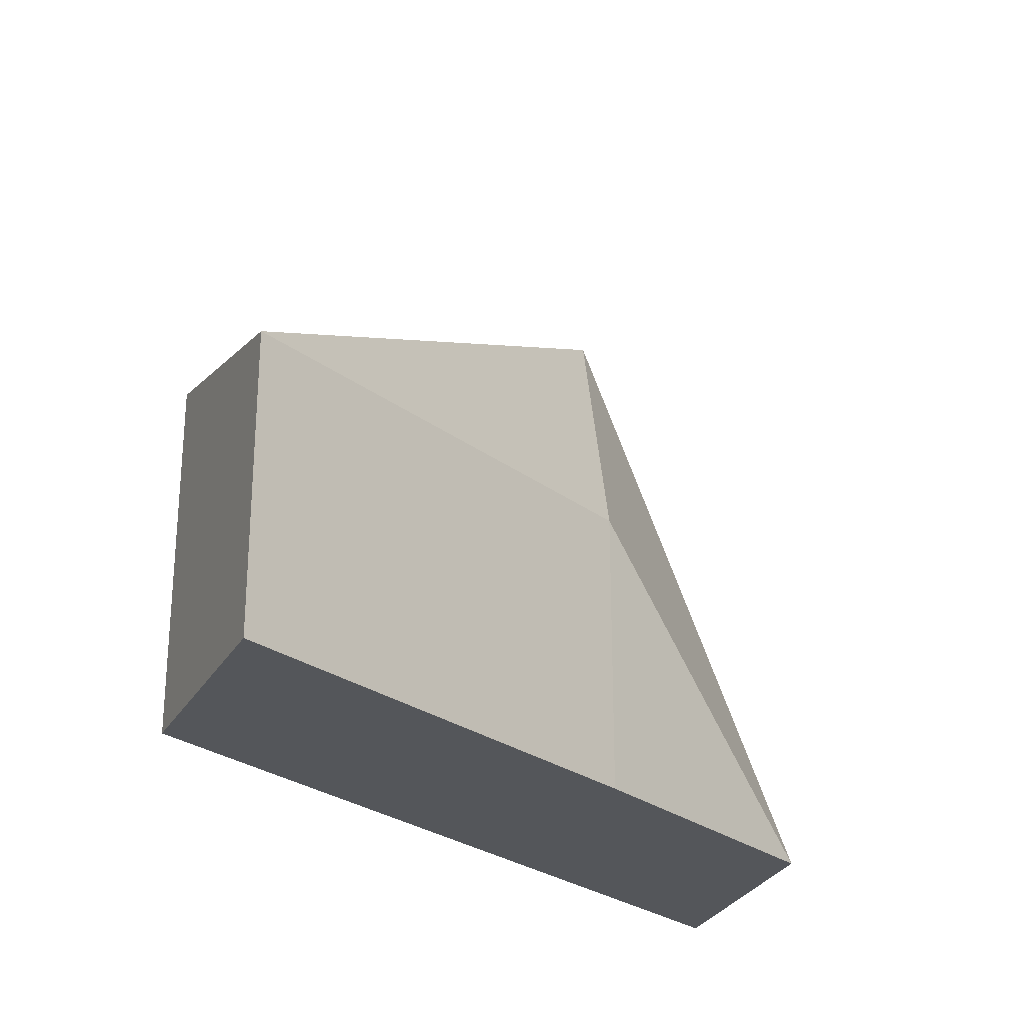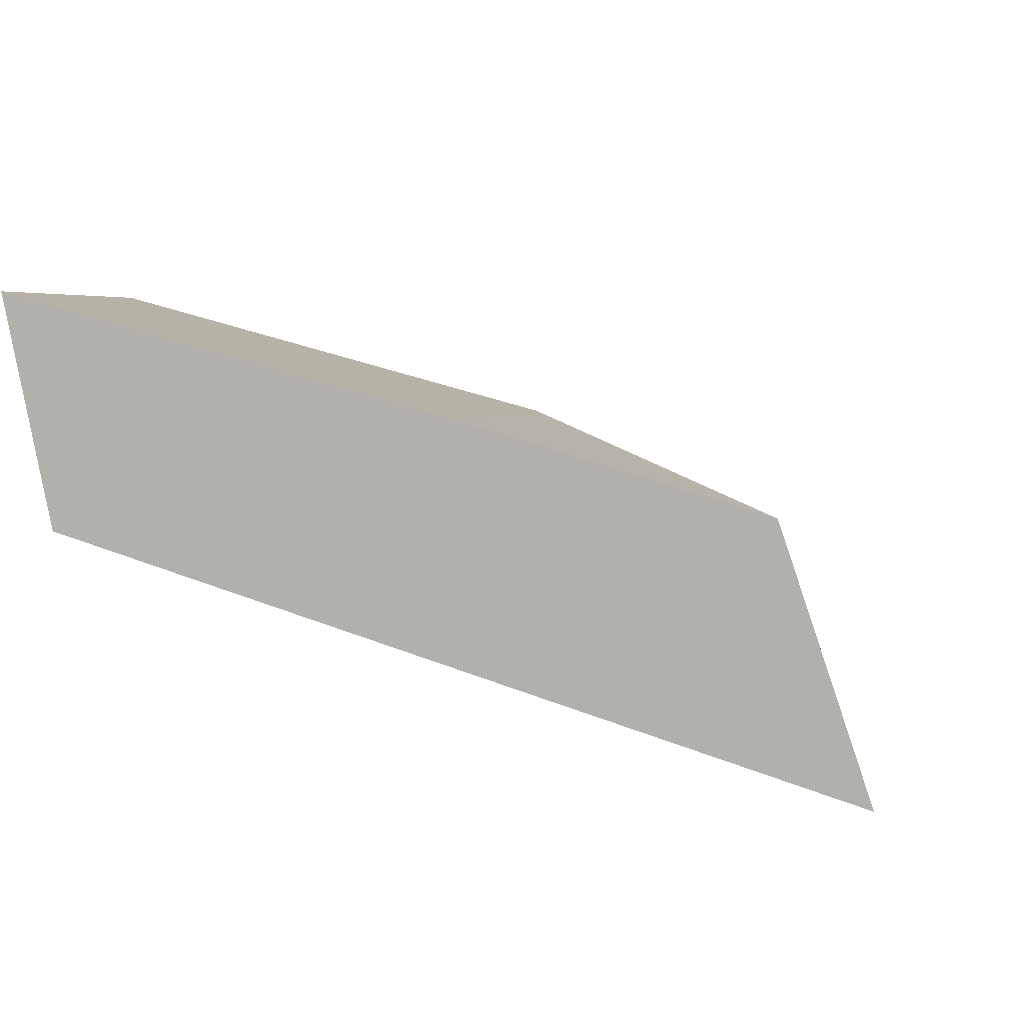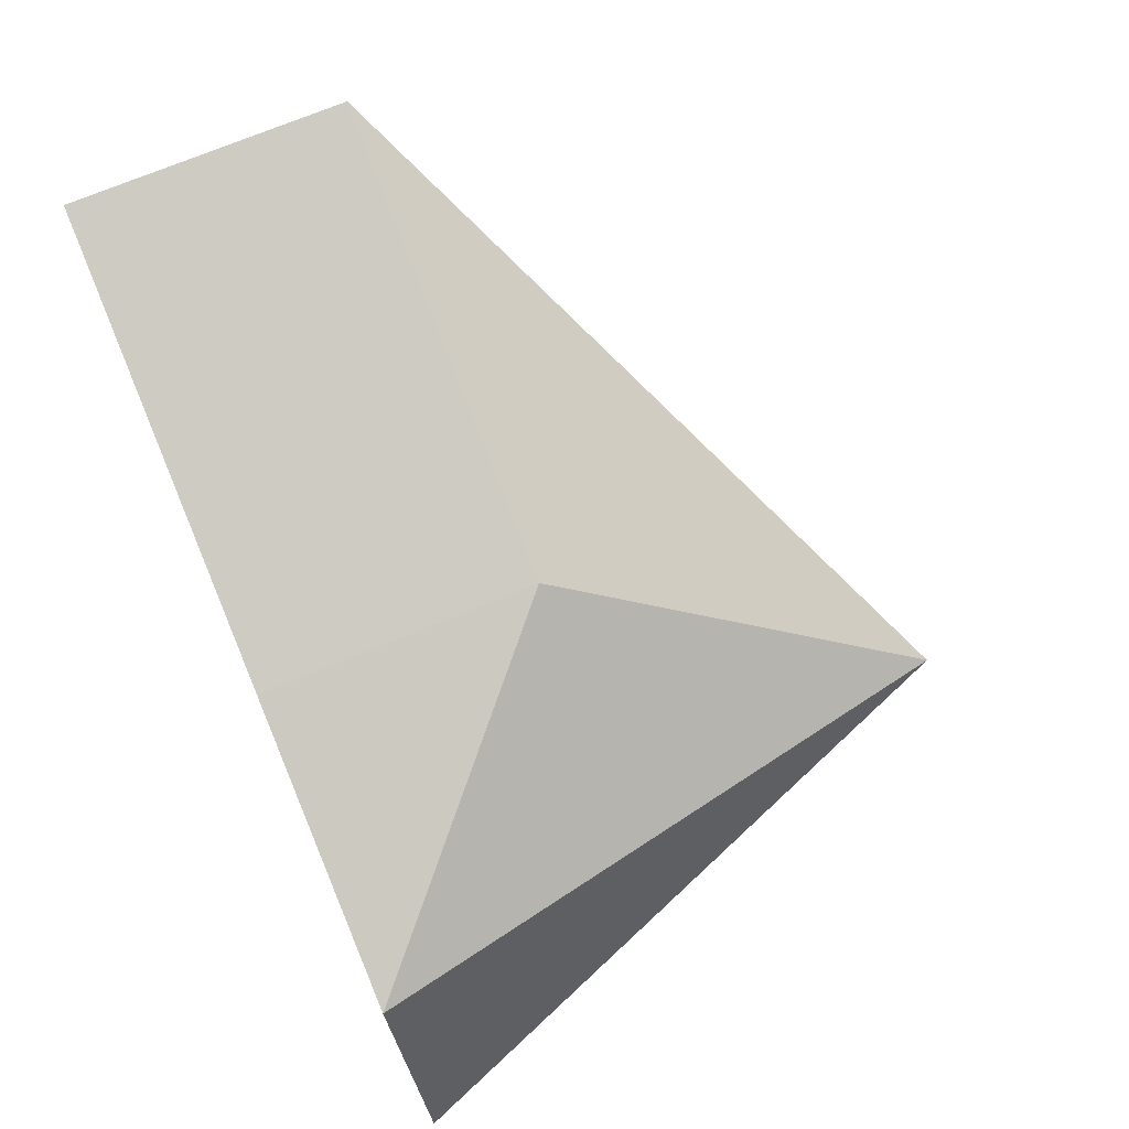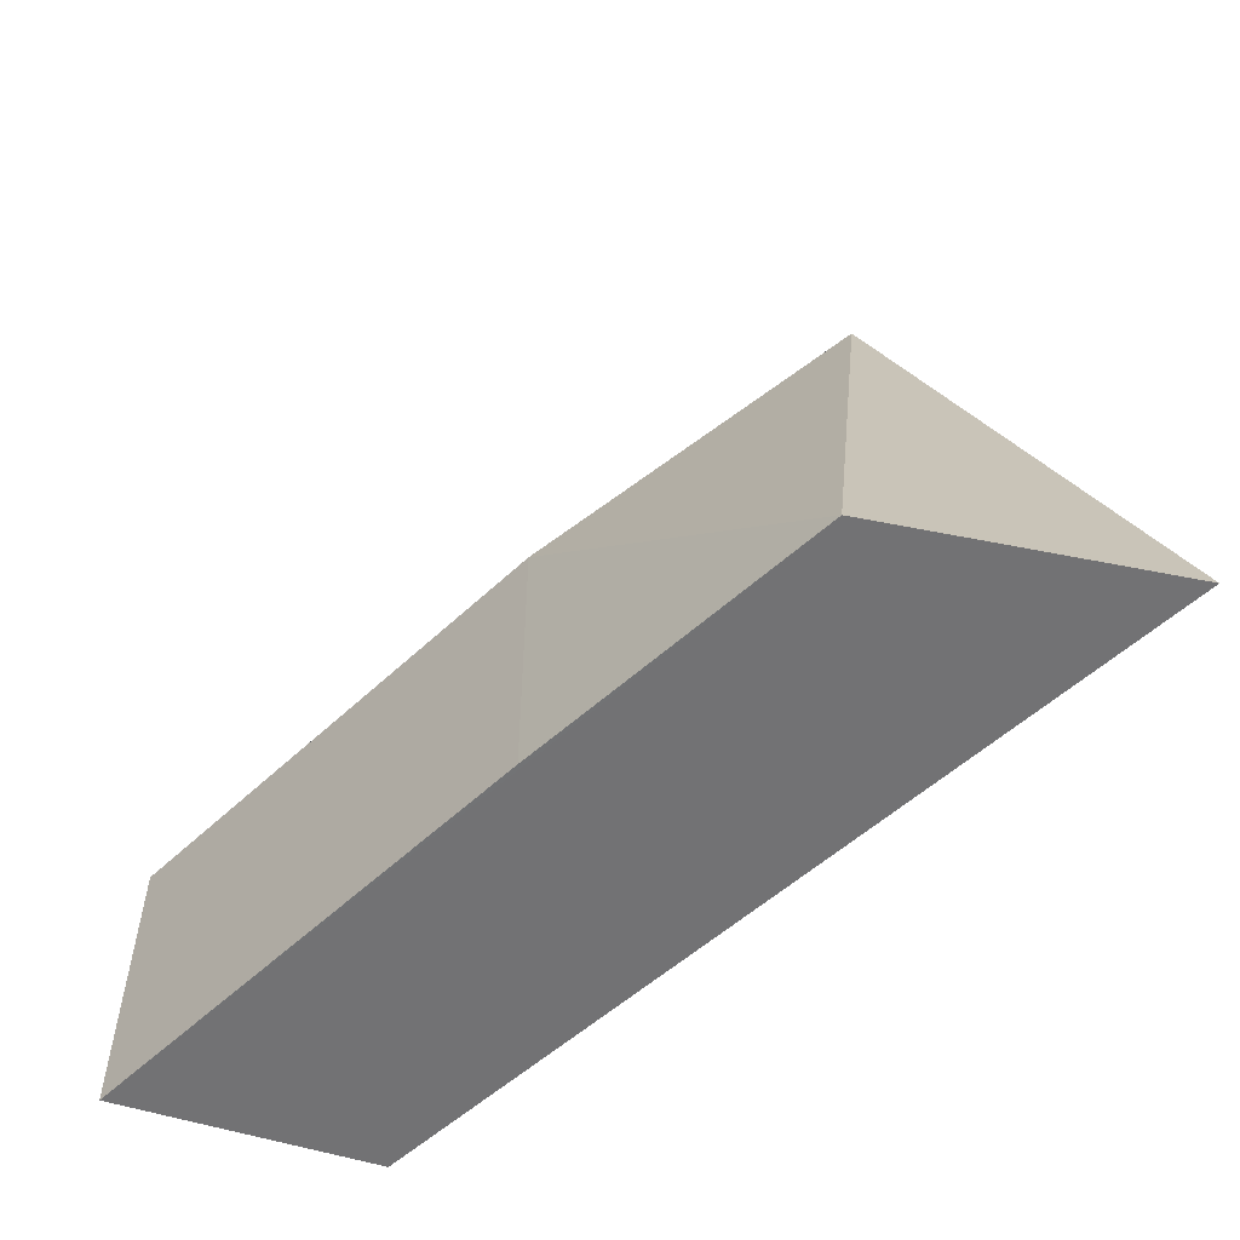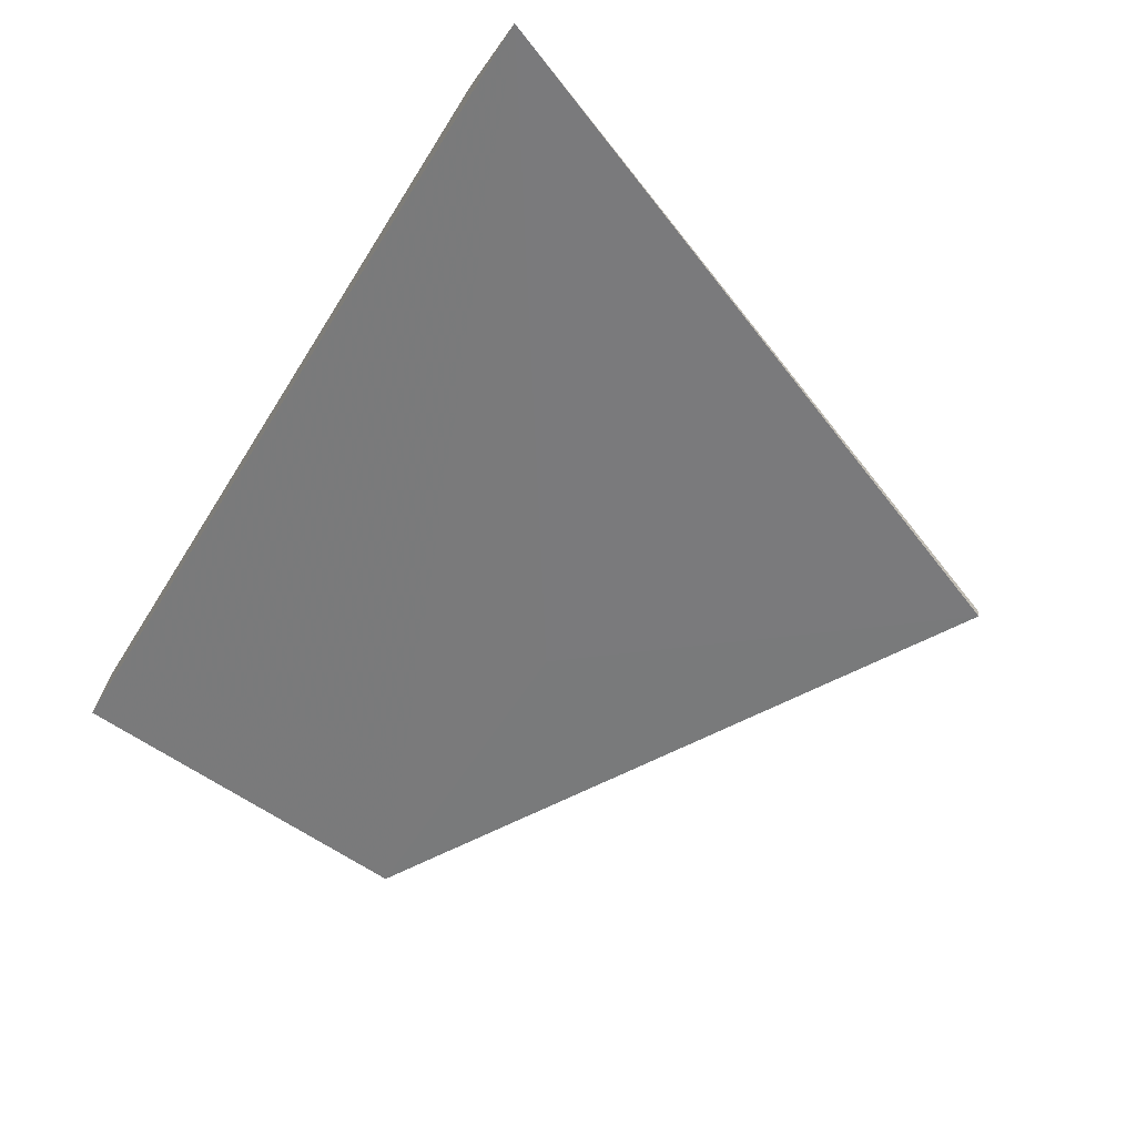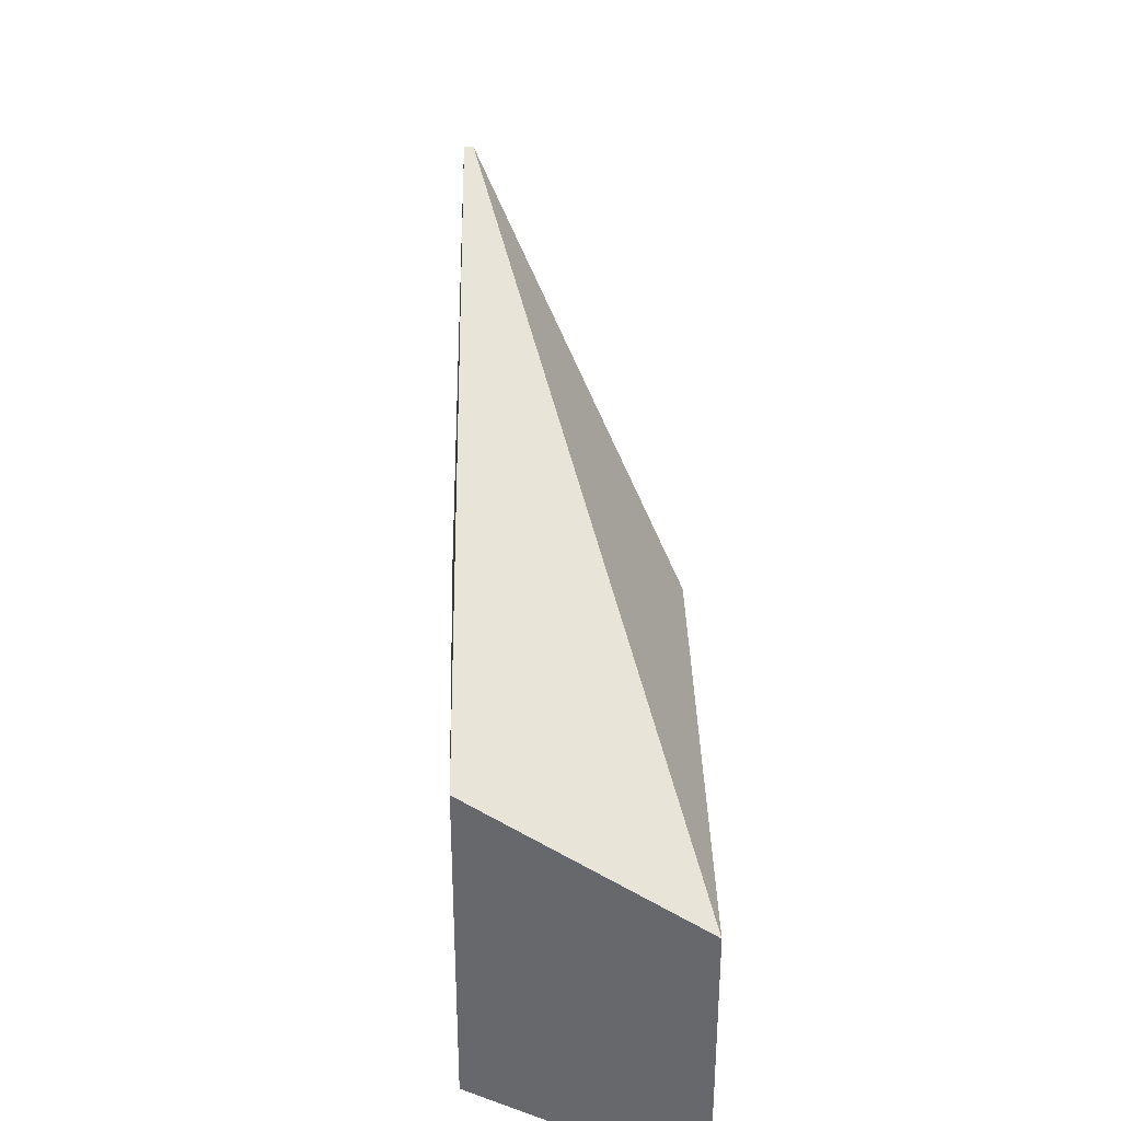
<metadata>
{"format":"obj","ext":"obj","renderer":"f3d","projection":"perspective","resolution":1024,"background":"white","views":[{"elev":-25.6,"azim":-35.9,"up":"+Y"},{"elev":4.5,"azim":16.5,"up":"+Z"},{"elev":72.7,"azim":67.5,"up":"+Z"},{"elev":-55.7,"azim":59.2,"up":"+Y"},{"elev":-72.9,"azim":57.9,"up":"+Z"},{"elev":34.1,"azim":-76.7,"up":"+Y"}]}
</metadata>
<code>
v -39.25 -6.353 27.28
v -33.18 -8.323 24
v -33.8 -8.325 25.82
v -34.82 -3.79 24.65
v -38.88 -8.323 25.62
v -34.8 -3.791 24.71
v -38.88 -5.93 25.62
v -39.25 -8.325 27.28
v -35.94 -6.353 26.42
v -36.69 -5.93 25.03
v -35.94 -8.325 26.42
f 6 3 2
f 6 2 4
f 6 4 1
f 7 5 1
f 7 1 4
f 7 2 5
f 8 1 5
f 8 5 2
f 8 2 3
f 9 6 1
f 9 3 6
f 9 1 8
f 10 7 4
f 10 4 2
f 10 2 7
f 11 9 8
f 11 8 3
f 11 3 9

</code>
